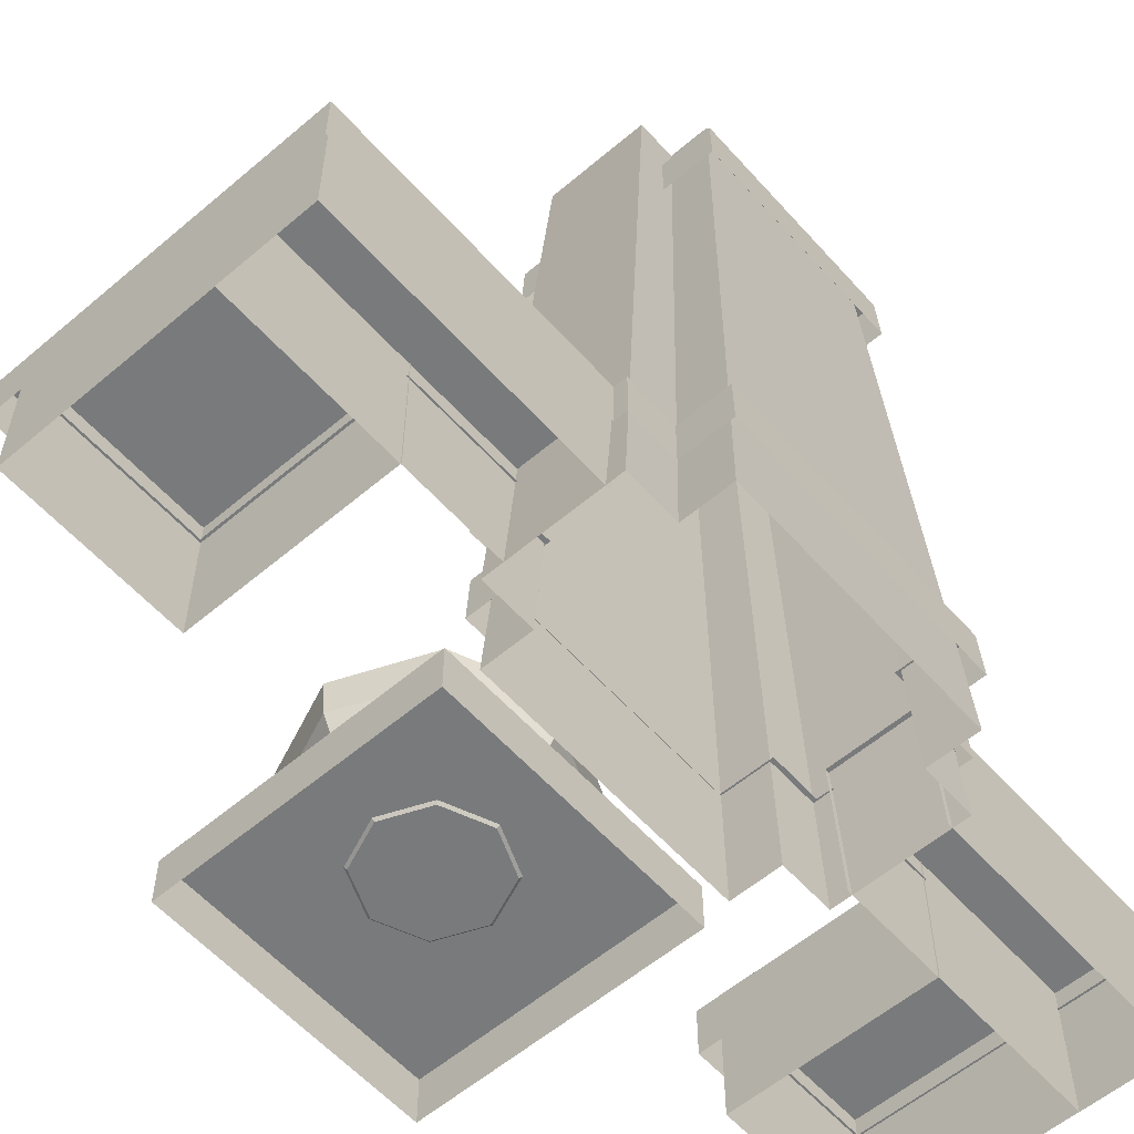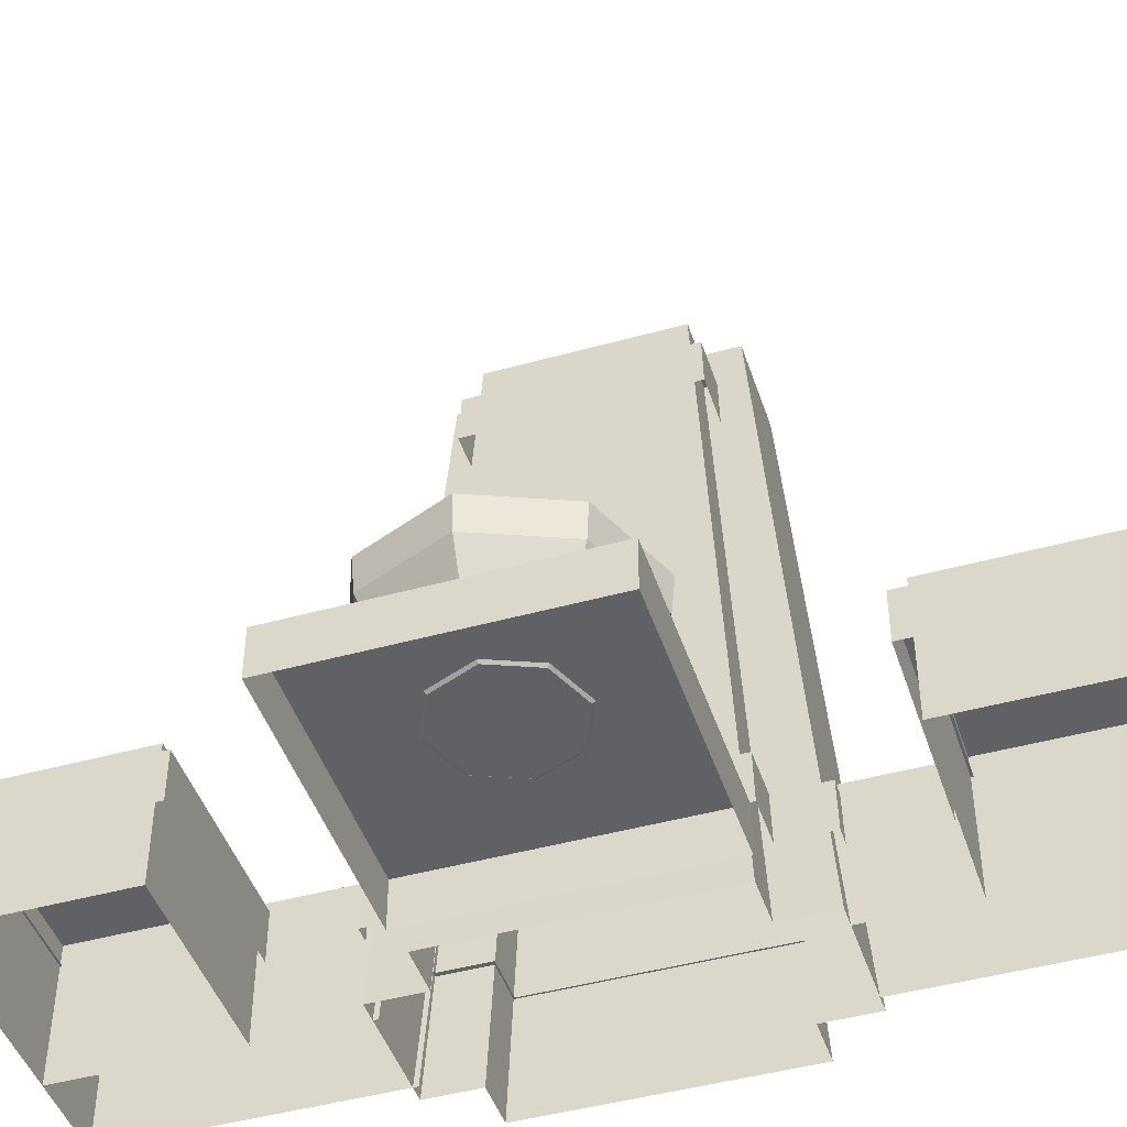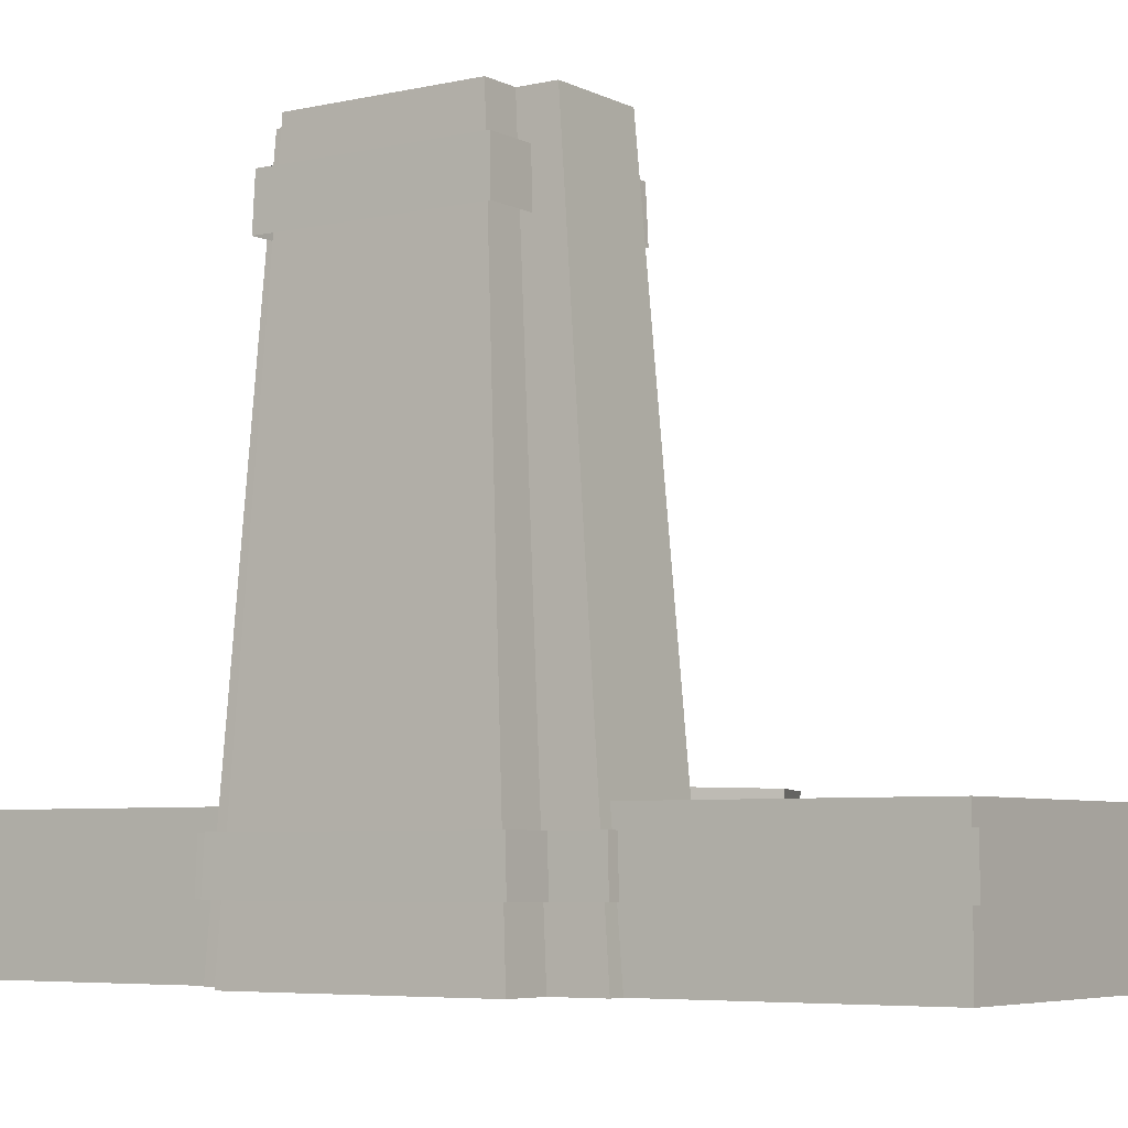
<metadata>
{"format":"obj","ext":"obj","renderer":"f3d","projection":"perspective","resolution":1024,"background":"white","views":[{"elev":-58.0,"azim":41.3,"up":"+Z"},{"elev":-45.5,"azim":-72.2,"up":"+Z"},{"elev":-5.6,"azim":124.5,"up":"+Z"}]}
</metadata>
<code>
g mingjie_yewai_351_zhuzi_02
v 19.96 -21.29 108.4
v 19.65 -20.98 118.3
v 9.181 -20.98 118.3
v 9.401 -21.29 108.4
v 9.181 -20.98 118.3
v 19.65 -20.98 118.3
v 17.15 -18.48 118.3
v 9.181 -18.48 118.3
v 19.96 21.29 108.4
v 9.401 21.29 108.4
v 9.181 20.98 118.3
v 19.65 20.98 118.3
v 9.181 20.98 118.3
v 9.181 18.48 118.3
v 17.15 18.48 118.3
v 19.65 20.98 118.3
v 19.96 21.29 108.4
v 19.65 20.98 118.3
v 19.65 -20.98 118.3
v 19.96 -21.29 108.4
v 19.65 20.98 118.3
v 17.15 18.48 118.3
v 17.15 -18.48 118.3
v -19.91 -21.29 108.4
v -9.449 -21.29 108.4
v -9.228 -20.98 118.3
v -19.6 -20.98 118.3
v -9.228 -20.98 118.3
v -9.228 -18.48 118.3
v -17.1 -18.48 118.3
v -19.6 -20.98 118.3
v -19.91 21.29 108.4
v -19.6 20.98 118.3
v -9.228 20.98 118.3
v -9.449 21.29 108.4
v -9.228 20.98 118.3
v -19.6 20.98 118.3
v -17.1 18.48 118.3
v -9.228 18.48 118.3
v -19.91 21.29 108.4
v -19.91 -21.29 108.4
v -19.6 -20.98 118.3
v -19.6 20.98 118.3
v -19.6 20.98 118.3
v -17.1 -18.48 118.3
v -17.1 18.48 118.3
v 11.25 12.71 125.6
v -11.25 12.71 125.6
v -11.25 -12.71 125.6
v 11.25 -12.71 125.6
v 9.6 18.17 126.8
v 9.6 25.51 126.8
v -9.6 25.51 126.8
v -9.6 18.17 126.8
v -9.6 -18.17 126.8
v -9.6 -25.51 126.8
v 9.6 -25.51 126.8
v 9.6 -18.17 126.8
v -17.04 18.17 126.8
v -11.25 12.71 126.8
v 17.04 -18.17 126.8
v 11.25 -12.71 126.8
v -11.25 -12.71 126.8
v 11.25 12.71 126.8
v 17.04 18.17 126.8
v -17.04 -18.17 126.8
v -11.25 -12.71 125.6
v -11.25 12.71 125.6
v -11.25 12.71 126.8
v -11.25 -12.71 126.8
v 11.25 -12.71 125.6
v -11.25 -12.71 125.6
v -11.25 -12.71 126.8
v 11.25 -12.71 126.8
v 11.25 12.71 125.6
v 11.25 -12.71 125.6
v 11.25 -12.71 126.8
v 11.25 12.71 126.8
v -11.25 12.71 125.6
v 11.25 12.71 125.6
v 11.25 12.71 126.8
v -11.25 12.71 126.8
v -81.07 -26.68 9.228
v -27.14 -26.68 9.228
v -27.14 26.68 9.228
v -81.07 26.68 9.228
v -81.07 -26.68 4e-06
v -27.14 -26.68 4e-06
v -27.14 -26.68 9.228
v -81.07 -26.68 9.228
v -27.14 -26.68 4e-06
v -27.14 26.68 -4e-06
v -27.14 26.68 9.228
v -27.14 -26.68 9.228
v -27.14 26.68 -4e-06
v -81.07 26.68 -4e-06
v -81.07 26.68 9.228
v -27.14 26.68 9.228
v -81.07 26.68 -4e-06
v -81.07 -26.68 4e-06
v -81.07 -26.68 9.228
v -81.07 26.68 9.228
v -8.117 -87.85 26.3
v -8.117 -54.9 26.3
v -46.67 -54.9 26.3
v -46.67 -87.85 26.3
v -46.67 -87.85 26.3
v -46.67 -54.9 26.3
v -46.67 -54.9 9e-06
v -46.67 -87.85 1.4e-05
v -8.117 -87.85 26.3
v -46.67 -87.85 26.3
v -46.67 -87.85 1.4e-05
v -8.117 -87.85 1.4e-05
v -46.67 -54.9 26.3
v -8.117 -54.9 26.3
v -8.117 -54.9 9e-06
v -46.67 -54.9 9e-06
v 8.94 -32.75 26.3
v -8.3 -32.75 26.3
v -8.3 -87.89 26.3
v 8.94 -87.89 26.3
v 8.94 -87.89 26.3
v -8.3 -87.89 26.3
v -8.3 -87.89 1.4e-05
v 8.94 -87.89 1.4e-05
v 8.94 -32.75 26.3
v 8.94 -87.89 26.3
v 8.94 -87.89 1.4e-05
v 8.94 -34.71 6e-06
v -8.3 -87.89 26.3
v -8.3 -32.75 26.3
v -8.3 -34.71 6e-06
v -8.3 -87.89 1.4e-05
v -8.117 87.85 26.3
v -46.67 87.85 26.3
v -46.67 54.9 26.3
v -8.117 54.9 26.3
v -46.67 87.85 26.3
v -46.67 87.85 -1.4e-05
v -46.67 54.9 -9e-06
v -46.67 54.9 26.3
v -8.117 87.85 26.3
v -8.117 87.85 -1.4e-05
v -46.67 87.85 -1.4e-05
v -46.67 87.85 26.3
v -46.67 54.9 26.3
v -46.67 54.9 -9e-06
v -8.117 54.9 -9e-06
v -8.117 54.9 26.3
v 8.94 32.75 26.3
v 8.94 87.89 26.3
v -8.3 87.89 26.3
v -8.3 32.75 26.3
v 8.94 87.89 26.3
v 8.94 87.89 -1.4e-05
v -8.3 87.89 -1.4e-05
v -8.3 87.89 26.3
v 8.94 32.75 26.3
v 8.94 34.71 -6e-06
v 8.94 87.89 -1.4e-05
v 8.94 87.89 26.3
v -8.3 87.89 26.3
v -8.3 87.89 -1.4e-05
v -8.3 34.71 -6e-06
v -8.3 32.75 26.3
v -45.23 -8.506 8.776
v -39.88 -13.86 15.38
v -53.71 -19.59 15.38
v -53.71 -12.02 8.776
v -41.71 -0.024 8.776
v -34.15 -0.024 15.38
v -39.88 -13.86 15.38
v -45.23 -8.506 8.776
v -36.69 -17.05 29.42
v -53.71 -24.1 29.42
v -53.71 -23.49 22.69
v -37.11 -16.62 22.69
v -29.63 -0.02399 29.42
v -36.69 -17.05 29.42
v -37.11 -16.62 22.69
v -30.24 -0.02399 22.69
v -53.71 -24.1 29.42
v -36.69 -17.05 29.42
v -38.33 -15.4 29.42
v -53.71 -21.77 29.42
v -36.69 -17.05 29.42
v -29.63 -0.02399 29.42
v -31.96 -0.02399 29.42
v -38.33 -15.4 29.42
v -53.71 -21.77 29.42
v -38.33 -15.4 29.42
v -38.72 -15.02 23.86
v -53.71 -21.23 23.86
v -38.33 -15.4 29.42
v -31.96 -0.02399 29.42
v -32.51 -0.02399 23.86
v -38.72 -15.02 23.86
v -53.71 -21.23 23.86
v -38.72 -15.02 23.86
v -53.71 -0.024 15.45
v -45.23 8.458 8.776
v -39.88 13.81 15.38
v -34.15 -0.024 15.38
v -41.71 -0.024 8.776
v -53.71 11.97 8.776
v -53.71 19.54 15.38
v -39.88 13.81 15.38
v -45.23 8.458 8.776
v -36.69 17 29.42
v -29.63 -0.02399 29.42
v -30.24 -0.02399 22.69
v -37.11 16.57 22.69
v -53.71 24.05 29.42
v -36.69 17 29.42
v -37.11 16.57 22.69
v -53.71 23.45 22.69
v -29.63 -0.02399 29.42
v -36.69 17 29.42
v -38.33 15.36 29.42
v -31.96 -0.02399 29.42
v -36.69 17 29.42
v -53.71 24.05 29.42
v -53.71 21.73 29.42
v -38.33 15.36 29.42
v -31.96 -0.02399 29.42
v -38.33 15.36 29.42
v -38.72 14.97 23.86
v -32.51 -0.02399 23.86
v -38.33 15.36 29.42
v -53.71 21.73 29.42
v -53.71 21.18 23.86
v -38.72 14.97 23.86
v -32.51 -0.02399 23.86
v -38.72 14.97 23.86
v -62.19 8.458 8.776
v -67.54 13.81 15.38
v -53.71 19.54 15.38
v -53.71 11.97 8.776
v -65.7 -0.024 8.776
v -73.27 -0.024 15.38
v -67.54 13.81 15.38
v -62.19 8.458 8.776
v -70.73 17 29.42
v -53.71 24.05 29.42
v -53.71 23.45 22.69
v -70.3 16.57 22.69
v -77.78 -0.02399 29.42
v -70.73 17 29.42
v -70.3 16.57 22.69
v -77.18 -0.024 22.69
v -53.71 24.05 29.42
v -70.73 17 29.42
v -69.09 15.36 29.42
v -53.71 21.73 29.42
v -70.73 17 29.42
v -77.78 -0.02399 29.42
v -75.46 -0.02399 29.42
v -69.09 15.36 29.42
v -53.71 21.73 29.42
v -69.09 15.36 29.42
v -68.7 14.97 23.86
v -53.71 21.18 23.86
v -69.09 15.36 29.42
v -75.46 -0.02399 29.42
v -74.91 -0.024 23.86
v -68.7 14.97 23.86
v -53.71 21.18 23.86
v -68.7 14.97 23.86
v -62.19 -8.506 8.776
v -67.54 -13.86 15.38
v -73.27 -0.024 15.38
v -65.7 -0.024 8.776
v -53.71 -12.02 8.776
v -53.71 -19.59 15.38
v -67.54 -13.86 15.38
v -62.19 -8.506 8.776
v -70.73 -17.05 29.42
v -77.78 -0.02399 29.42
v -77.18 -0.024 22.69
v -70.3 -16.62 22.69
v -53.71 -24.1 29.42
v -70.73 -17.05 29.42
v -70.3 -16.62 22.69
v -53.71 -23.49 22.69
v -77.78 -0.02399 29.42
v -70.73 -17.05 29.42
v -69.09 -15.4 29.42
v -75.46 -0.02399 29.42
v -70.73 -17.05 29.42
v -53.71 -24.1 29.42
v -53.71 -21.77 29.42
v -69.09 -15.4 29.42
v -75.46 -0.02399 29.42
v -69.09 -15.4 29.42
v -68.7 -15.02 23.86
v -74.91 -0.024 23.86
v -69.09 -15.4 29.42
v -53.71 -21.77 29.42
v -53.71 -21.23 23.86
v -68.7 -15.02 23.86
v -74.91 -0.024 23.86
v -68.7 -15.02 23.86
f 1 2 3
f 3 4 1
f 5 6 7
f 7 8 5
f 9 10 11
f 11 12 9
f 13 14 15
f 15 16 13
f 17 18 19
f 19 20 17
f 21 22 23
f 23 6 21
f 24 25 26
f 26 27 24
f 28 29 30
f 30 31 28
f 32 33 34
f 34 35 32
f 36 37 38
f 38 39 36
f 40 41 42
f 42 43 40
f 44 31 45
f 45 46 44
f 47 48 49
f 49 50 47
f 51 52 53
f 53 54 51
f 55 56 57
f 57 58 55
f 54 59 60
f 58 61 62
f 62 63 55
f 55 58 62
f 60 64 51
f 51 54 60
f 65 51 64
f 64 62 61
f 61 65 64
f 66 55 63
f 63 60 59
f 59 66 63
f 67 68 69
f 69 70 67
f 71 72 73
f 73 74 71
f 75 76 77
f 77 78 75
f 79 80 81
f 81 82 79
f 83 84 85
f 85 86 83
f 87 88 89
f 89 90 87
f 91 92 93
f 93 94 91
f 95 96 97
f 97 98 95
f 99 100 101
f 101 102 99
f 103 104 105
f 105 106 103
f 107 108 109
f 109 110 107
f 111 112 113
f 113 114 111
f 115 116 117
f 117 118 115
f 119 120 121
f 121 122 119
f 123 124 125
f 125 126 123
f 127 128 129
f 129 130 127
f 131 132 133
f 133 134 131
f 135 136 137
f 137 138 135
f 139 140 141
f 141 142 139
f 143 144 145
f 145 146 143
f 147 148 149
f 149 150 147
f 151 152 153
f 153 154 151
f 155 156 157
f 157 158 155
f 159 160 161
f 161 162 159
f 163 164 165
f 165 166 163
f 167 168 169
f 169 170 167
f 171 172 173
f 173 174 171
f 175 176 177
f 177 178 175
f 179 180 181
f 181 182 179
f 178 177 169
f 169 168 178
f 182 181 173
f 173 172 182
f 183 184 185
f 185 186 183
f 187 188 189
f 189 190 187
f 191 192 193
f 193 194 191
f 195 196 197
f 197 198 195
f 199 200 201
f 202 203 204
f 204 205 202
f 206 207 208
f 208 209 206
f 210 211 212
f 212 213 210
f 214 215 216
f 216 217 214
f 213 212 204
f 204 203 213
f 217 216 208
f 208 207 217
f 218 219 220
f 220 221 218
f 222 223 224
f 224 225 222
f 226 227 228
f 228 229 226
f 230 231 232
f 232 233 230
f 234 235 201
f 236 237 238
f 238 239 236
f 240 241 242
f 242 243 240
f 244 245 246
f 246 247 244
f 248 249 250
f 250 251 248
f 247 246 238
f 238 237 247
f 251 250 242
f 242 241 251
f 252 253 254
f 254 255 252
f 256 257 258
f 258 259 256
f 260 261 262
f 262 263 260
f 264 265 266
f 266 267 264
f 268 269 201
f 270 271 272
f 272 273 270
f 274 275 276
f 276 277 274
f 278 279 280
f 280 281 278
f 282 283 284
f 284 285 282
f 281 280 272
f 272 271 281
f 285 284 276
f 276 275 285
f 286 287 288
f 288 289 286
f 290 291 292
f 292 293 290
f 294 295 296
f 296 297 294
f 298 299 300
f 300 301 298
f 302 303 201
f 200 234 201
f 235 268 201
f 269 302 201
f 303 199 201
g mingjie_yewai_351_zhuzi_02
v -23.57 -26.63 12.74
v -14 -26.63 12.74
v -13.8 -26.32 22.36
v -23.26 -26.32 22.36
v -13.8 -26.32 22.36
v -10.93 -23.83 22.36
v -20.76 -23.83 22.36
v -23.26 -26.32 22.36
v -23.57 26.63 12.74
v -23.57 -26.63 12.74
v -23.26 -26.32 22.36
v -23.26 26.32 22.36
v -23.26 26.32 22.36
v -23.26 -26.32 22.36
v -20.76 -23.83 22.36
v -20.76 23.82 22.36
v 23.34 -26.63 12.74
v 23.03 -26.32 22.36
v 13.39 -26.32 22.36
v 13.56 -26.63 12.74
v 13.39 -26.32 22.36
v 23.03 -26.32 22.36
v 20.54 -23.83 22.36
v 10.89 -23.83 22.36
v 23.34 26.63 12.74
v 23.03 26.32 22.36
v 23.03 -26.32 22.36
v 23.34 -26.63 12.74
v 23.03 26.32 22.36
v 20.54 23.82 22.36
v 20.54 -23.83 22.36
v 23.03 -26.32 22.36
v 13.56 -26.63 12.74
v 13.39 -26.32 22.36
v 13.39 -36.14 22.36
v 13.56 -36.41 12.74
v 13.39 -26.32 22.36
v 10.89 -23.83 22.36
v 10.89 -33.6 22.36
v 13.39 -36.14 22.36
v -14 -26.63 12.74
v -14 -36.41 12.74
v -13.8 -36.14 22.36
v -13.8 -26.32 22.36
v -13.8 -26.32 22.36
v -13.8 -36.14 22.36
v -10.93 -33.6 22.36
v -10.93 -23.83 22.36
v -23.57 26.63 12.74
v -23.26 26.32 22.36
v -13.8 26.32 22.36
v -14 26.63 12.74
v -13.8 26.32 22.36
v -23.26 26.32 22.36
v -20.76 23.82 22.36
v -10.93 23.83 22.36
v 23.34 26.63 12.74
v 13.56 26.63 12.74
v 13.39 26.32 22.36
v 23.03 26.32 22.36
v 13.39 26.32 22.36
v 10.89 23.83 22.36
v 20.54 23.82 22.36
v 23.03 26.32 22.36
v 13.56 26.63 12.74
v 13.56 36.41 12.74
v 13.39 36.14 22.36
v 13.39 26.32 22.36
v 13.39 26.32 22.36
v 13.39 36.14 22.36
v 10.89 33.6 22.36
v 10.89 23.83 22.36
v -14 26.63 12.74
v -13.8 26.32 22.36
v -13.8 36.14 22.36
v -14 36.41 12.74
v -13.8 26.32 22.36
v -10.93 23.83 22.36
v -10.93 33.6 22.36
v -13.8 36.14 22.36
v -9.6 -25.51 126.8
v -12.21 -35.65 6e-06
v 12.21 -35.65 6e-06
v 9.6 -25.51 126.8
v 17.04 -18.17 126.8
v 21.67 -25.39 4e-06
v 21.67 25.39 -4e-06
v 17.04 18.17 126.8
v 9.6 25.51 126.8
v 12.21 35.65 -6e-06
v -12.21 35.65 -6e-06
v -9.6 25.51 126.8
v -17.04 18.17 126.8
v -21.67 25.39 -4e-06
v -21.67 -25.39 4e-06
v -17.04 -18.17 126.8
v -12.21 25.39 -4e-06
v -21.67 25.39 -4e-06
v -17.04 18.17 126.8
v -9.6 18.17 126.8
v 12.21 -25.39 4e-06
v 21.67 -25.39 4e-06
v 17.04 -18.17 126.8
v 9.6 -18.17 126.8
v 9.6 18.17 126.8
v 17.04 18.17 126.8
v 21.67 25.39 -4e-06
v 12.21 25.39 -4e-06
v -9.6 -18.17 126.8
v -17.04 -18.17 126.8
v -21.67 -25.39 4e-06
v -12.21 -25.39 4e-06
v -12.21 25.39 -4e-06
v -9.6 18.17 126.8
v -9.6 25.51 126.8
v -12.21 35.65 -6e-06
v 9.6 25.51 126.8
v 9.6 18.17 126.8
v 12.21 25.39 -4e-06
v 12.21 35.65 -6e-06
v 12.21 -25.39 4e-06
v 9.6 -18.17 126.8
v 9.6 -25.51 126.8
v 12.21 -35.65 6e-06
v -9.6 -25.51 126.8
v -9.6 -18.17 126.8
v -12.21 -25.39 4e-06
v -12.21 -35.65 6e-06
v 13.56 -36.41 12.74
v 13.39 -36.14 22.36
v 11.08 -36.14 22.36
v 11.08 -36.41 12.74
v 11.08 -36.14 22.36
v 13.39 -36.14 22.36
v 10.89 -33.6 22.36
v 8.567 -33.6 22.36
v 11.08 -90 12.74
v 11.08 -90 22.36
v -49.06 -90 22.36
v -49.06 -90 12.74
v -49.06 -90 22.36
v 11.08 -90 22.36
v 8.582 -87.51 22.36
v -46.29 -87.51 22.36
v 11.08 -36.41 12.74
v 11.08 -36.14 22.36
v 11.08 -90 22.36
v 11.08 -90 12.74
v 11.08 -36.14 22.36
v 8.567 -33.6 22.36
v 8.582 -87.51 22.36
v 11.08 -90 22.36
v -49.06 -52.3 12.74
v -49.06 -90 12.74
v -49.06 -90 22.36
v -49.06 -52.3 22.36
v -49.06 -52.3 22.36
v -49.06 -90 22.36
v -46.29 -87.51 22.36
v -46.29 -55.33 22.36
v -10.79 -52.3 12.74
v -49.06 -52.3 12.74
v -49.06 -52.3 22.36
v -10.79 -52.3 22.36
v -10.79 -52.3 22.36
v -49.06 -52.3 22.36
v -46.29 -55.33 22.36
v -8.02 -55.33 22.36
v -10.79 -36.41 12.74
v -10.79 -52.3 12.74
v -10.79 -52.3 22.36
v -10.79 -36.14 22.36
v -10.79 -36.14 22.36
v -10.79 -52.3 22.36
v -8.02 -55.33 22.36
v -8.02 -33.6 22.36
v -14 -36.41 12.74
v -10.79 -36.41 12.74
v -10.79 -36.14 22.36
v -13.8 -36.14 22.36
v -13.8 -36.14 22.36
v -10.79 -36.14 22.36
v -8.02 -33.6 22.36
v -10.93 -33.6 22.36
v 13.56 36.41 12.74
v 11.08 36.41 12.74
v 11.08 36.14 22.36
v 13.39 36.14 22.36
v 11.08 36.14 22.36
v 8.567 33.6 22.36
v 10.89 33.6 22.36
v 13.39 36.14 22.36
v 11.08 90 12.74
v -49.06 90 12.74
v -49.06 90 22.36
v 11.08 90 22.36
v -49.06 90 22.36
v -46.29 87.51 22.36
v 8.582 87.51 22.36
v 11.08 90 22.36
v 11.08 36.41 12.74
v 11.08 90 12.74
v 11.08 90 22.36
v 11.08 36.14 22.36
v 11.08 36.14 22.36
v 11.08 90 22.36
v 8.582 87.51 22.36
v 8.567 33.6 22.36
v -49.06 52.3 12.74
v -49.06 52.3 22.36
v -49.06 90 22.36
v -49.06 90 12.74
v -49.06 52.3 22.36
v -46.29 55.33 22.36
v -46.29 87.51 22.36
v -49.06 90 22.36
v -10.79 52.3 12.74
v -10.79 52.3 22.36
v -49.06 52.3 22.36
v -49.06 52.3 12.74
v -10.79 52.3 22.36
v -8.02 55.33 22.36
v -46.29 55.33 22.36
v -49.06 52.3 22.36
v -10.79 36.41 12.74
v -10.79 36.14 22.36
v -10.79 52.3 22.36
v -10.79 52.3 12.74
v -10.79 36.14 22.36
v -8.02 33.6 22.36
v -8.02 55.33 22.36
v -10.79 52.3 22.36
v -14 36.41 12.74
v -13.8 36.14 22.36
v -10.79 36.14 22.36
v -10.79 36.41 12.74
v -13.8 36.14 22.36
v -10.93 33.6 22.36
v -8.02 33.6 22.36
v -10.79 36.14 22.36
f 304 305 306
f 306 307 304
f 308 309 310
f 310 311 308
f 312 313 314
f 314 315 312
f 316 317 318
f 318 319 316
f 320 321 322
f 322 323 320
f 324 325 326
f 326 327 324
f 328 329 330
f 330 331 328
f 332 333 334
f 334 335 332
f 336 337 338
f 338 339 336
f 340 341 342
f 342 343 340
f 344 345 346
f 346 347 344
f 348 349 350
f 350 351 348
f 352 353 354
f 354 355 352
f 356 357 358
f 358 359 356
f 360 361 362
f 362 363 360
f 364 365 366
f 366 367 364
f 368 369 370
f 370 371 368
f 372 373 374
f 374 375 372
f 376 377 378
f 378 379 376
f 380 381 382
f 382 383 380
f 384 385 386
f 386 387 384
f 388 389 390
f 390 391 388
f 392 393 394
f 394 395 392
f 396 397 398
f 398 399 396
f 400 401 402
f 402 403 400
f 404 405 406
f 406 407 404
f 408 409 410
f 410 411 408
f 412 413 414
f 414 415 412
f 416 417 418
f 418 419 416
f 420 421 422
f 422 423 420
f 424 425 426
f 426 427 424
f 428 429 430
f 430 431 428
f 432 433 434
f 434 435 432
f 436 437 438
f 438 439 436
f 440 441 442
f 442 443 440
f 444 445 446
f 446 447 444
f 448 449 450
f 450 451 448
f 452 453 454
f 454 455 452
f 456 457 458
f 458 459 456
f 460 461 462
f 462 463 460
f 464 465 466
f 466 467 464
f 468 469 470
f 470 471 468
f 472 473 474
f 474 475 472
f 476 477 478
f 478 479 476
f 480 481 482
f 482 483 480
f 484 485 486
f 486 487 484
f 488 489 490
f 490 491 488
f 492 493 494
f 494 495 492
f 496 497 498
f 498 499 496
f 500 501 502
f 502 503 500
f 504 505 506
f 506 507 504
f 508 509 510
f 510 511 508
f 512 513 514
f 514 515 512
f 516 517 518
f 518 519 516
f 520 521 522
f 522 523 520
f 524 525 526
f 526 527 524
f 528 529 530
f 530 531 528
f 532 533 534
f 534 535 532
f 536 537 538
f 538 539 536
f 540 541 542
f 542 543 540

</code>
